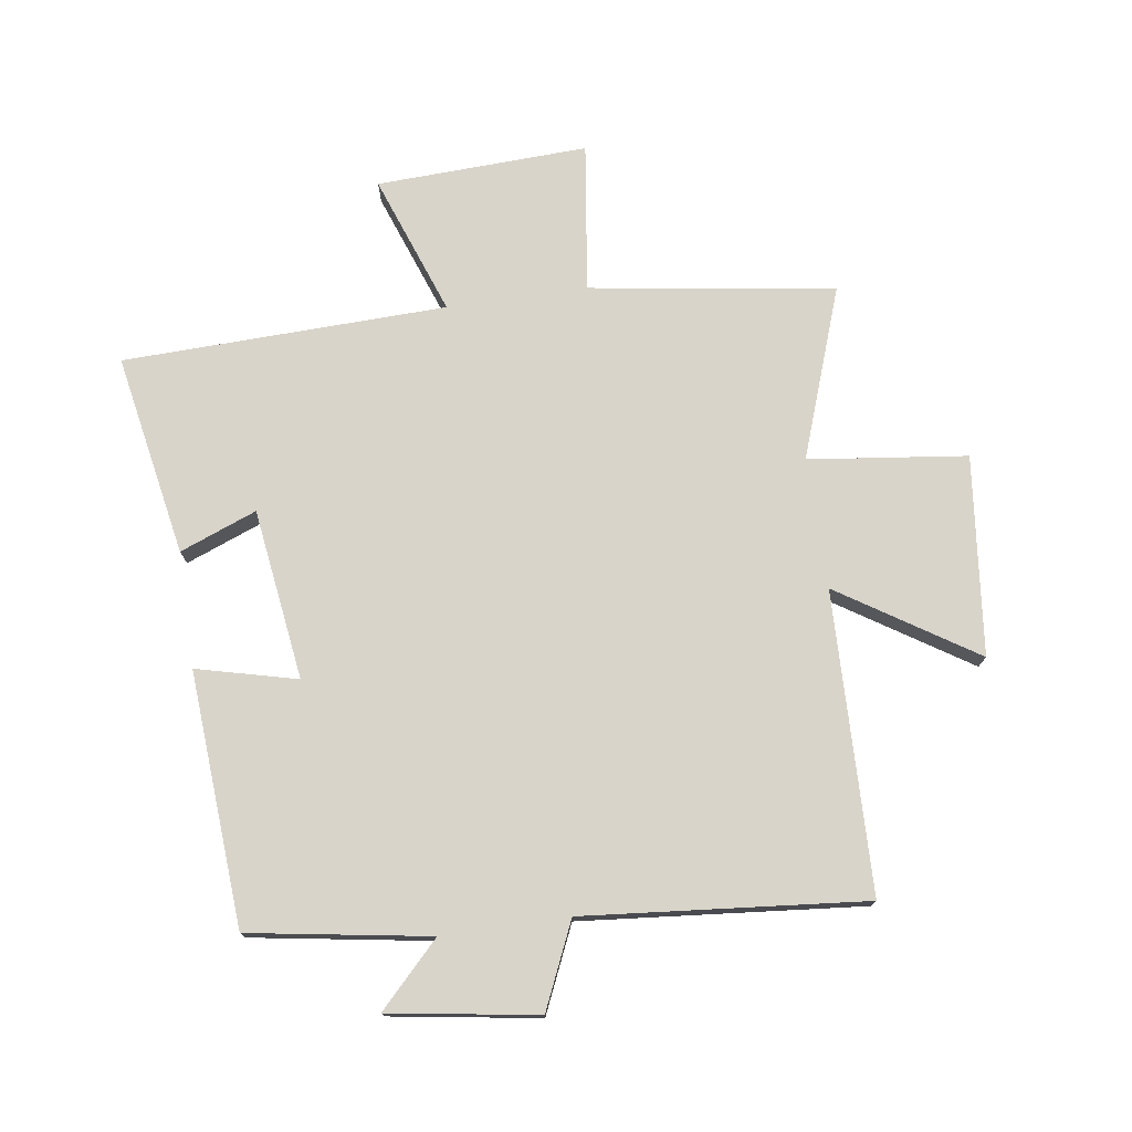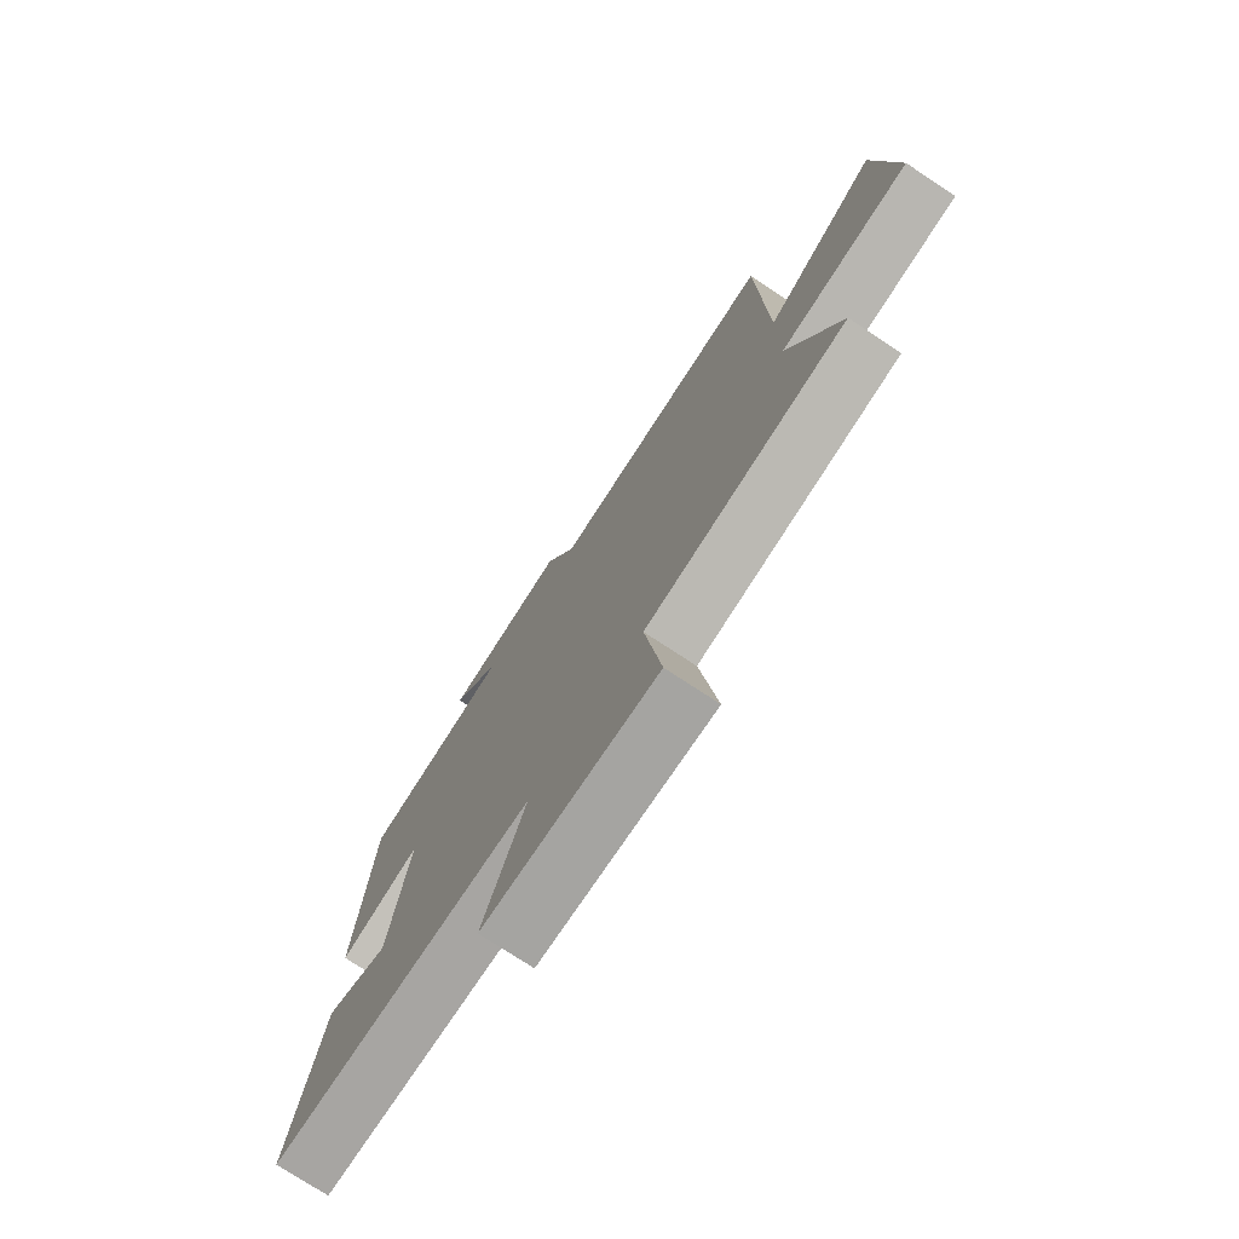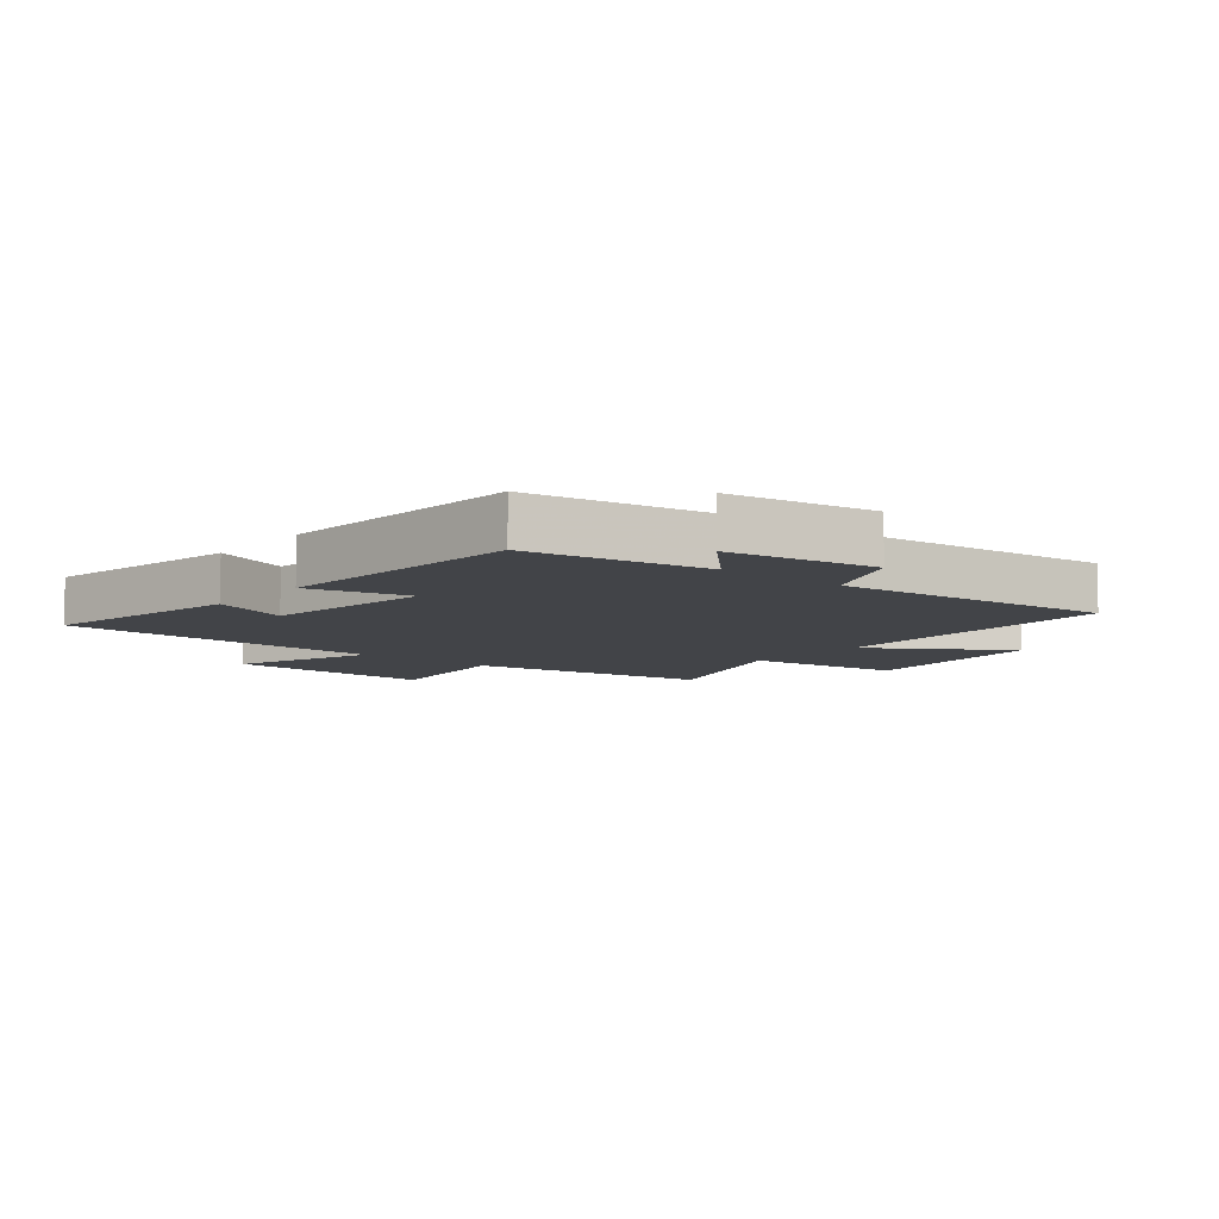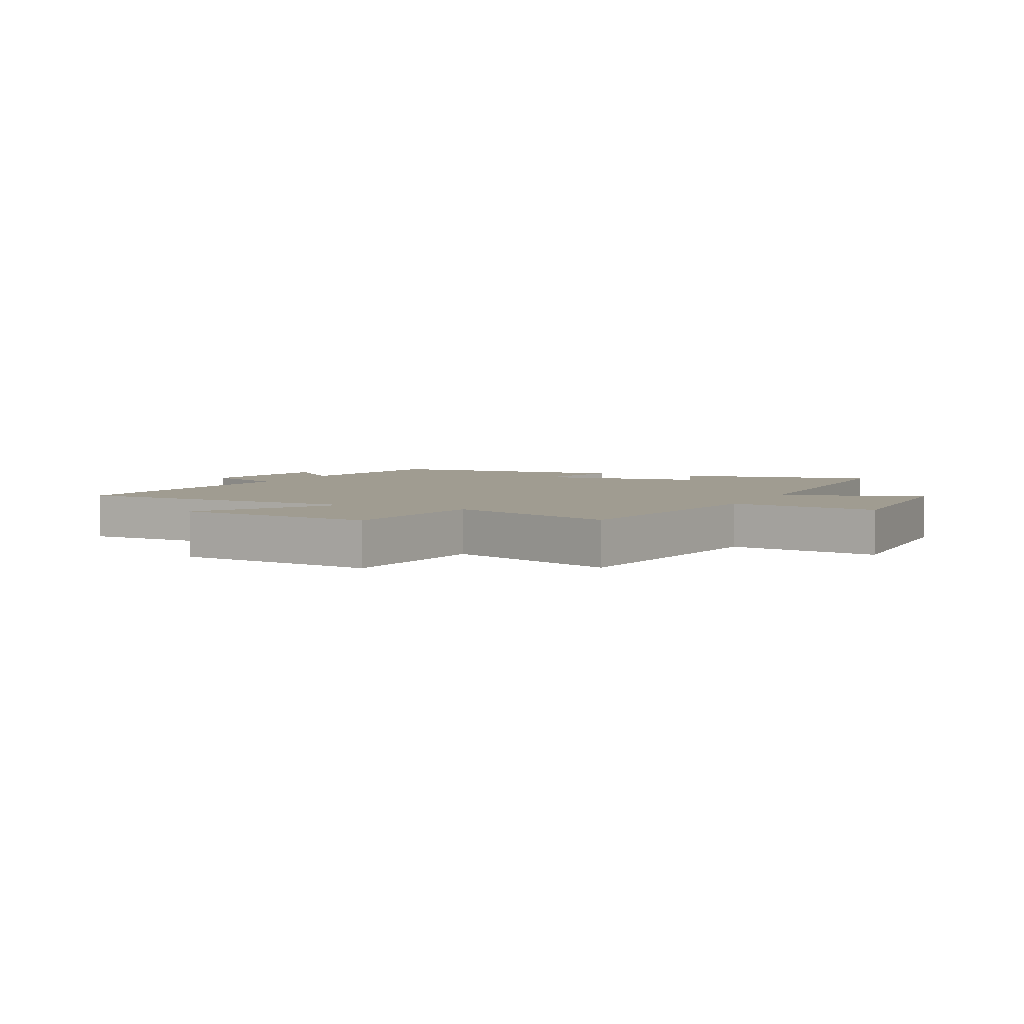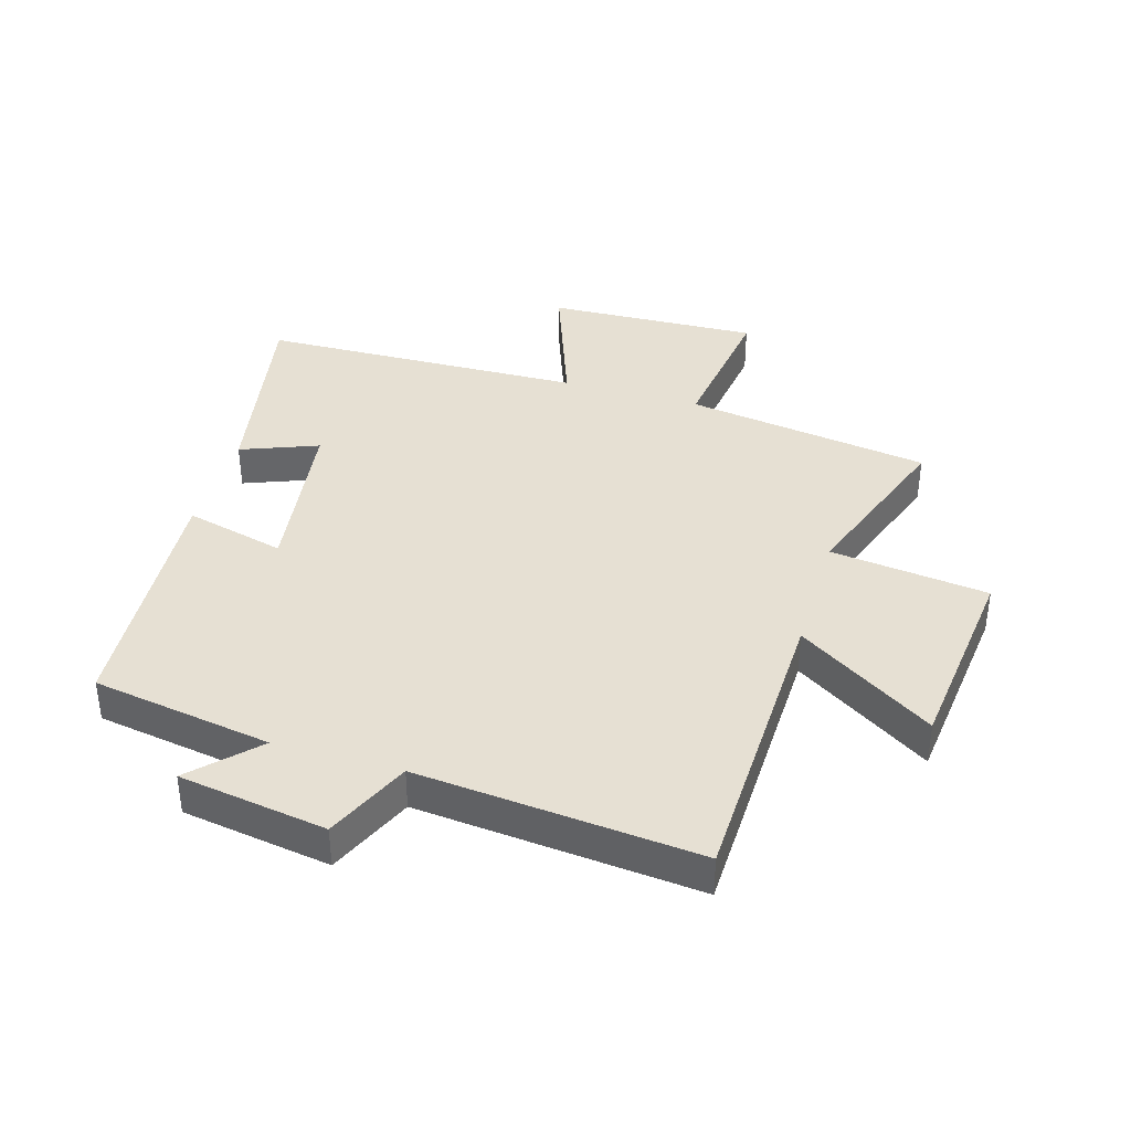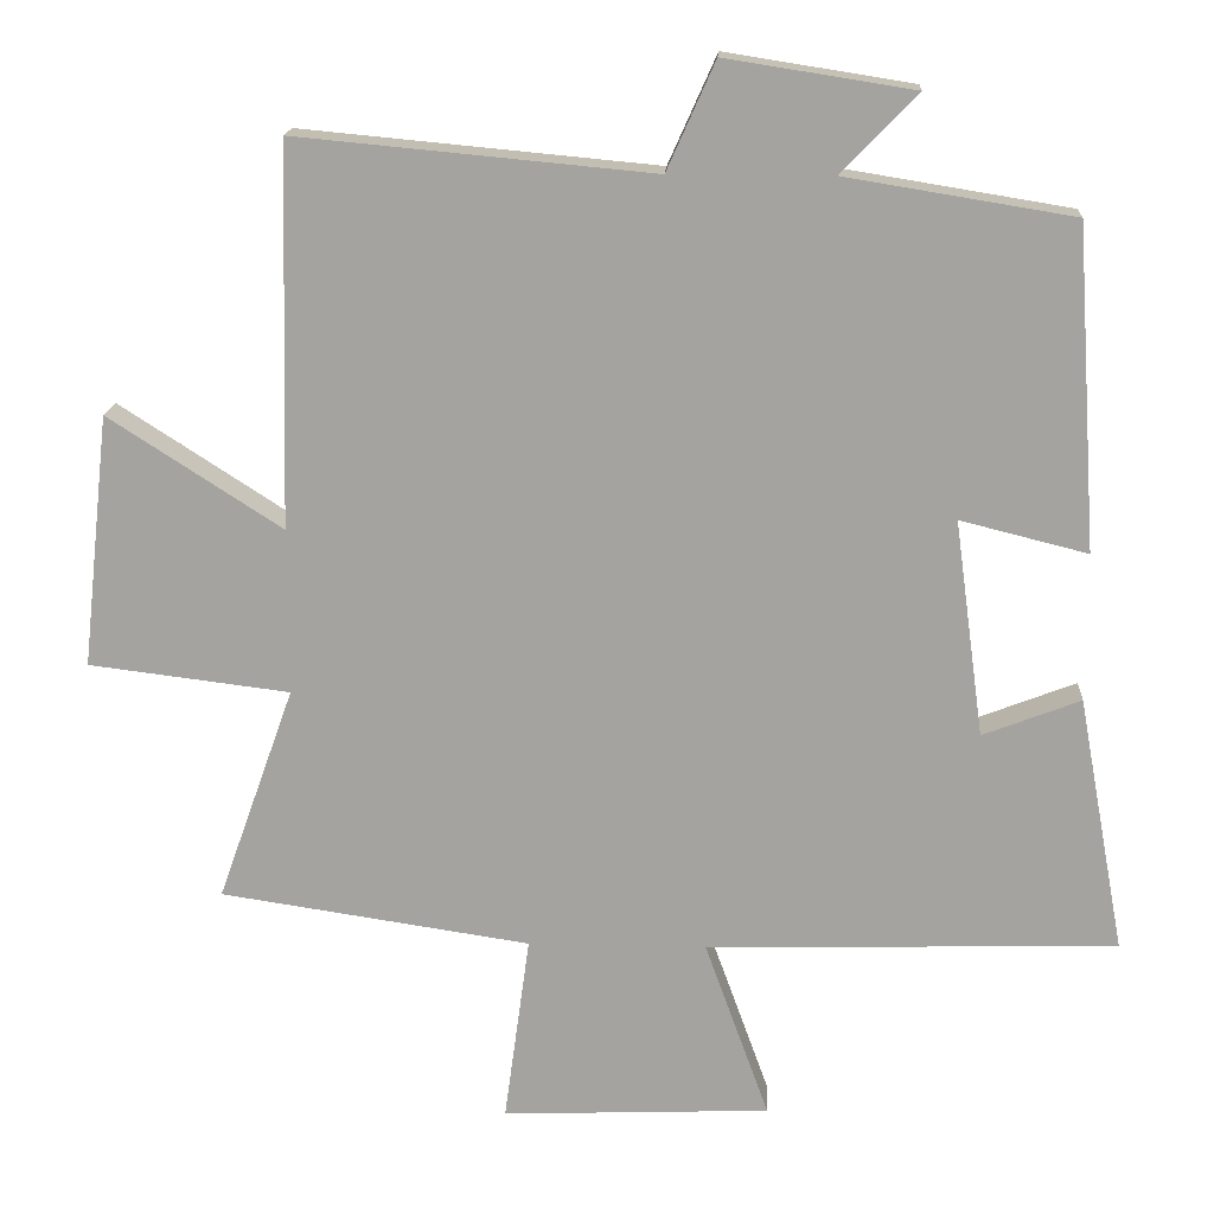
<metadata>
{"format":"obj","ext":"obj","renderer":"f3d","projection":"perspective","resolution":1024,"background":"white","views":[{"elev":75.2,"azim":-8.3,"up":"+Y"},{"elev":-75.4,"azim":56.6,"up":"+Z"},{"elev":-8.0,"azim":-39.5,"up":"+Y"},{"elev":4.3,"azim":115.9,"up":"+Y"},{"elev":38.4,"azim":16.5,"up":"+Y"},{"elev":16.6,"azim":-176.8,"up":"+Z"}]}
</metadata>
<code>
v -0.472 0.07 0.452
v -0.178 0.07 0.5
v -0.276 0.07 0.601
v -0.034 0.07 0.639
v 0.028 0.07 0.5
v 0.487 0.07 0.543
v 0.5 0.07 0.052
v 0.723 0.07 0.196
v 0.759 0.07 -0.13
v 0.5 0.07 -0.162
v 0.599 0.07 -0.44
v 0.199 0.07 -0.5
v 0.232 0.07 -0.744
v -0.114 0.07 -0.73
v -0.031 0.07 -0.5
v -0.561 0.07 -0.485
v -0.5 0.07 -0.154
v -0.374 0.07 -0.203
v -0.336 0.07 0.077
v -0.5 0.07 0.036
v -0.472 0 0.452
v -0.178 0 0.5
v -0.276 0 0.601
v -0.034 0 0.639
v 0.028 0 0.5
v 0.487 0 0.543
v 0.5 0 0.052
v 0.723 0 0.196
v 0.759 0 -0.13
v 0.5 0 -0.162
v 0.599 0 -0.44
v 0.199 0 -0.5
v 0.232 0 -0.744
v -0.114 0 -0.73
v -0.031 0 -0.5
v -0.561 0 -0.485
v -0.5 0 -0.154
v -0.374 0 -0.203
v -0.336 0 0.077
v -0.5 0 0.036
f 19 20 1 2
f 18 19 2
f 15 16 17 18
f 15 18 2
f 12 13 14 15
f 10 11 12 15
f 10 15 2
f 7 8 9 10
f 5 6 7 10
f 5 10 2 3
f 3 4 5
f 22 21 40 39
f 22 39 38
f 38 37 36 35
f 22 38 35
f 35 34 33 32
f 35 32 31 30
f 22 35 30
f 30 29 28 27
f 30 27 26 25
f 23 22 30 25
f 25 24 23
f 1 21 22 2
f 2 22 23 3
f 3 23 24 4
f 4 24 25 5
f 5 25 26 6
f 6 26 27 7
f 7 27 28 8
f 8 28 29 9
f 9 29 30 10
f 10 30 31 11
f 11 31 32 12
f 12 32 33 13
f 13 33 34 14
f 14 34 35 15
f 15 35 36 16
f 16 36 37 17
f 17 37 38 18
f 18 38 39 19
f 19 39 40 20
f 20 40 21 1

</code>
